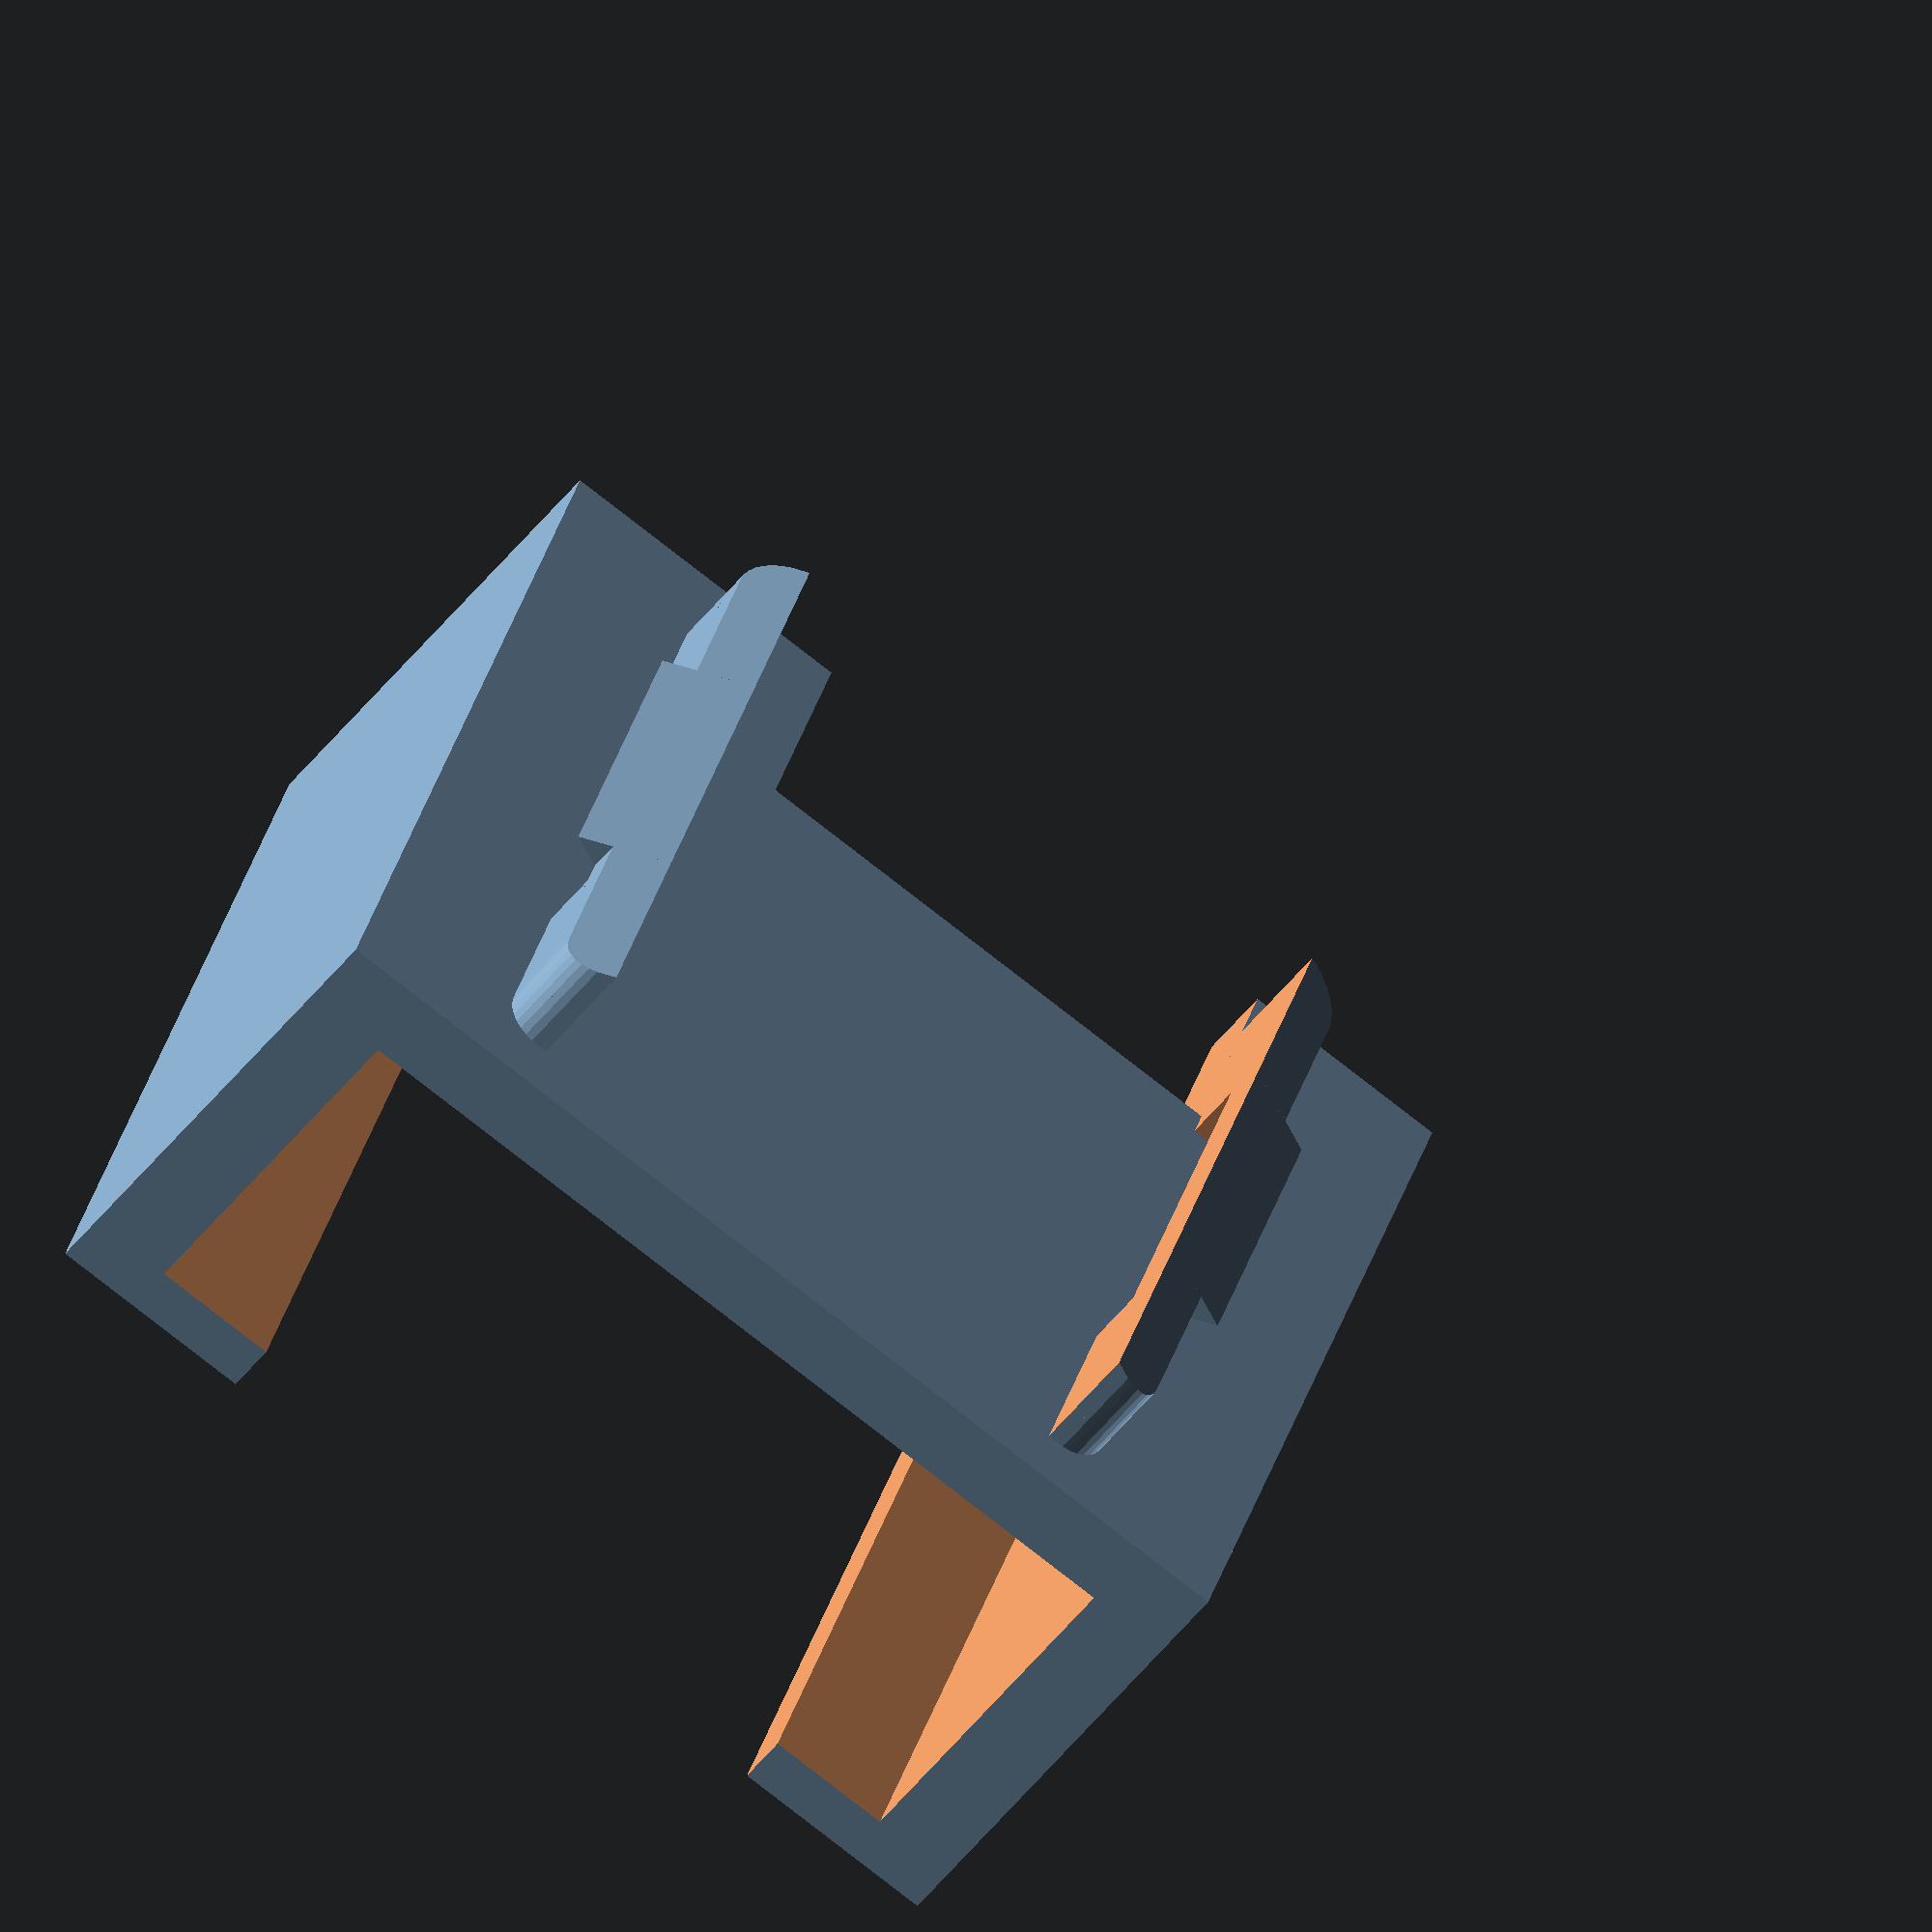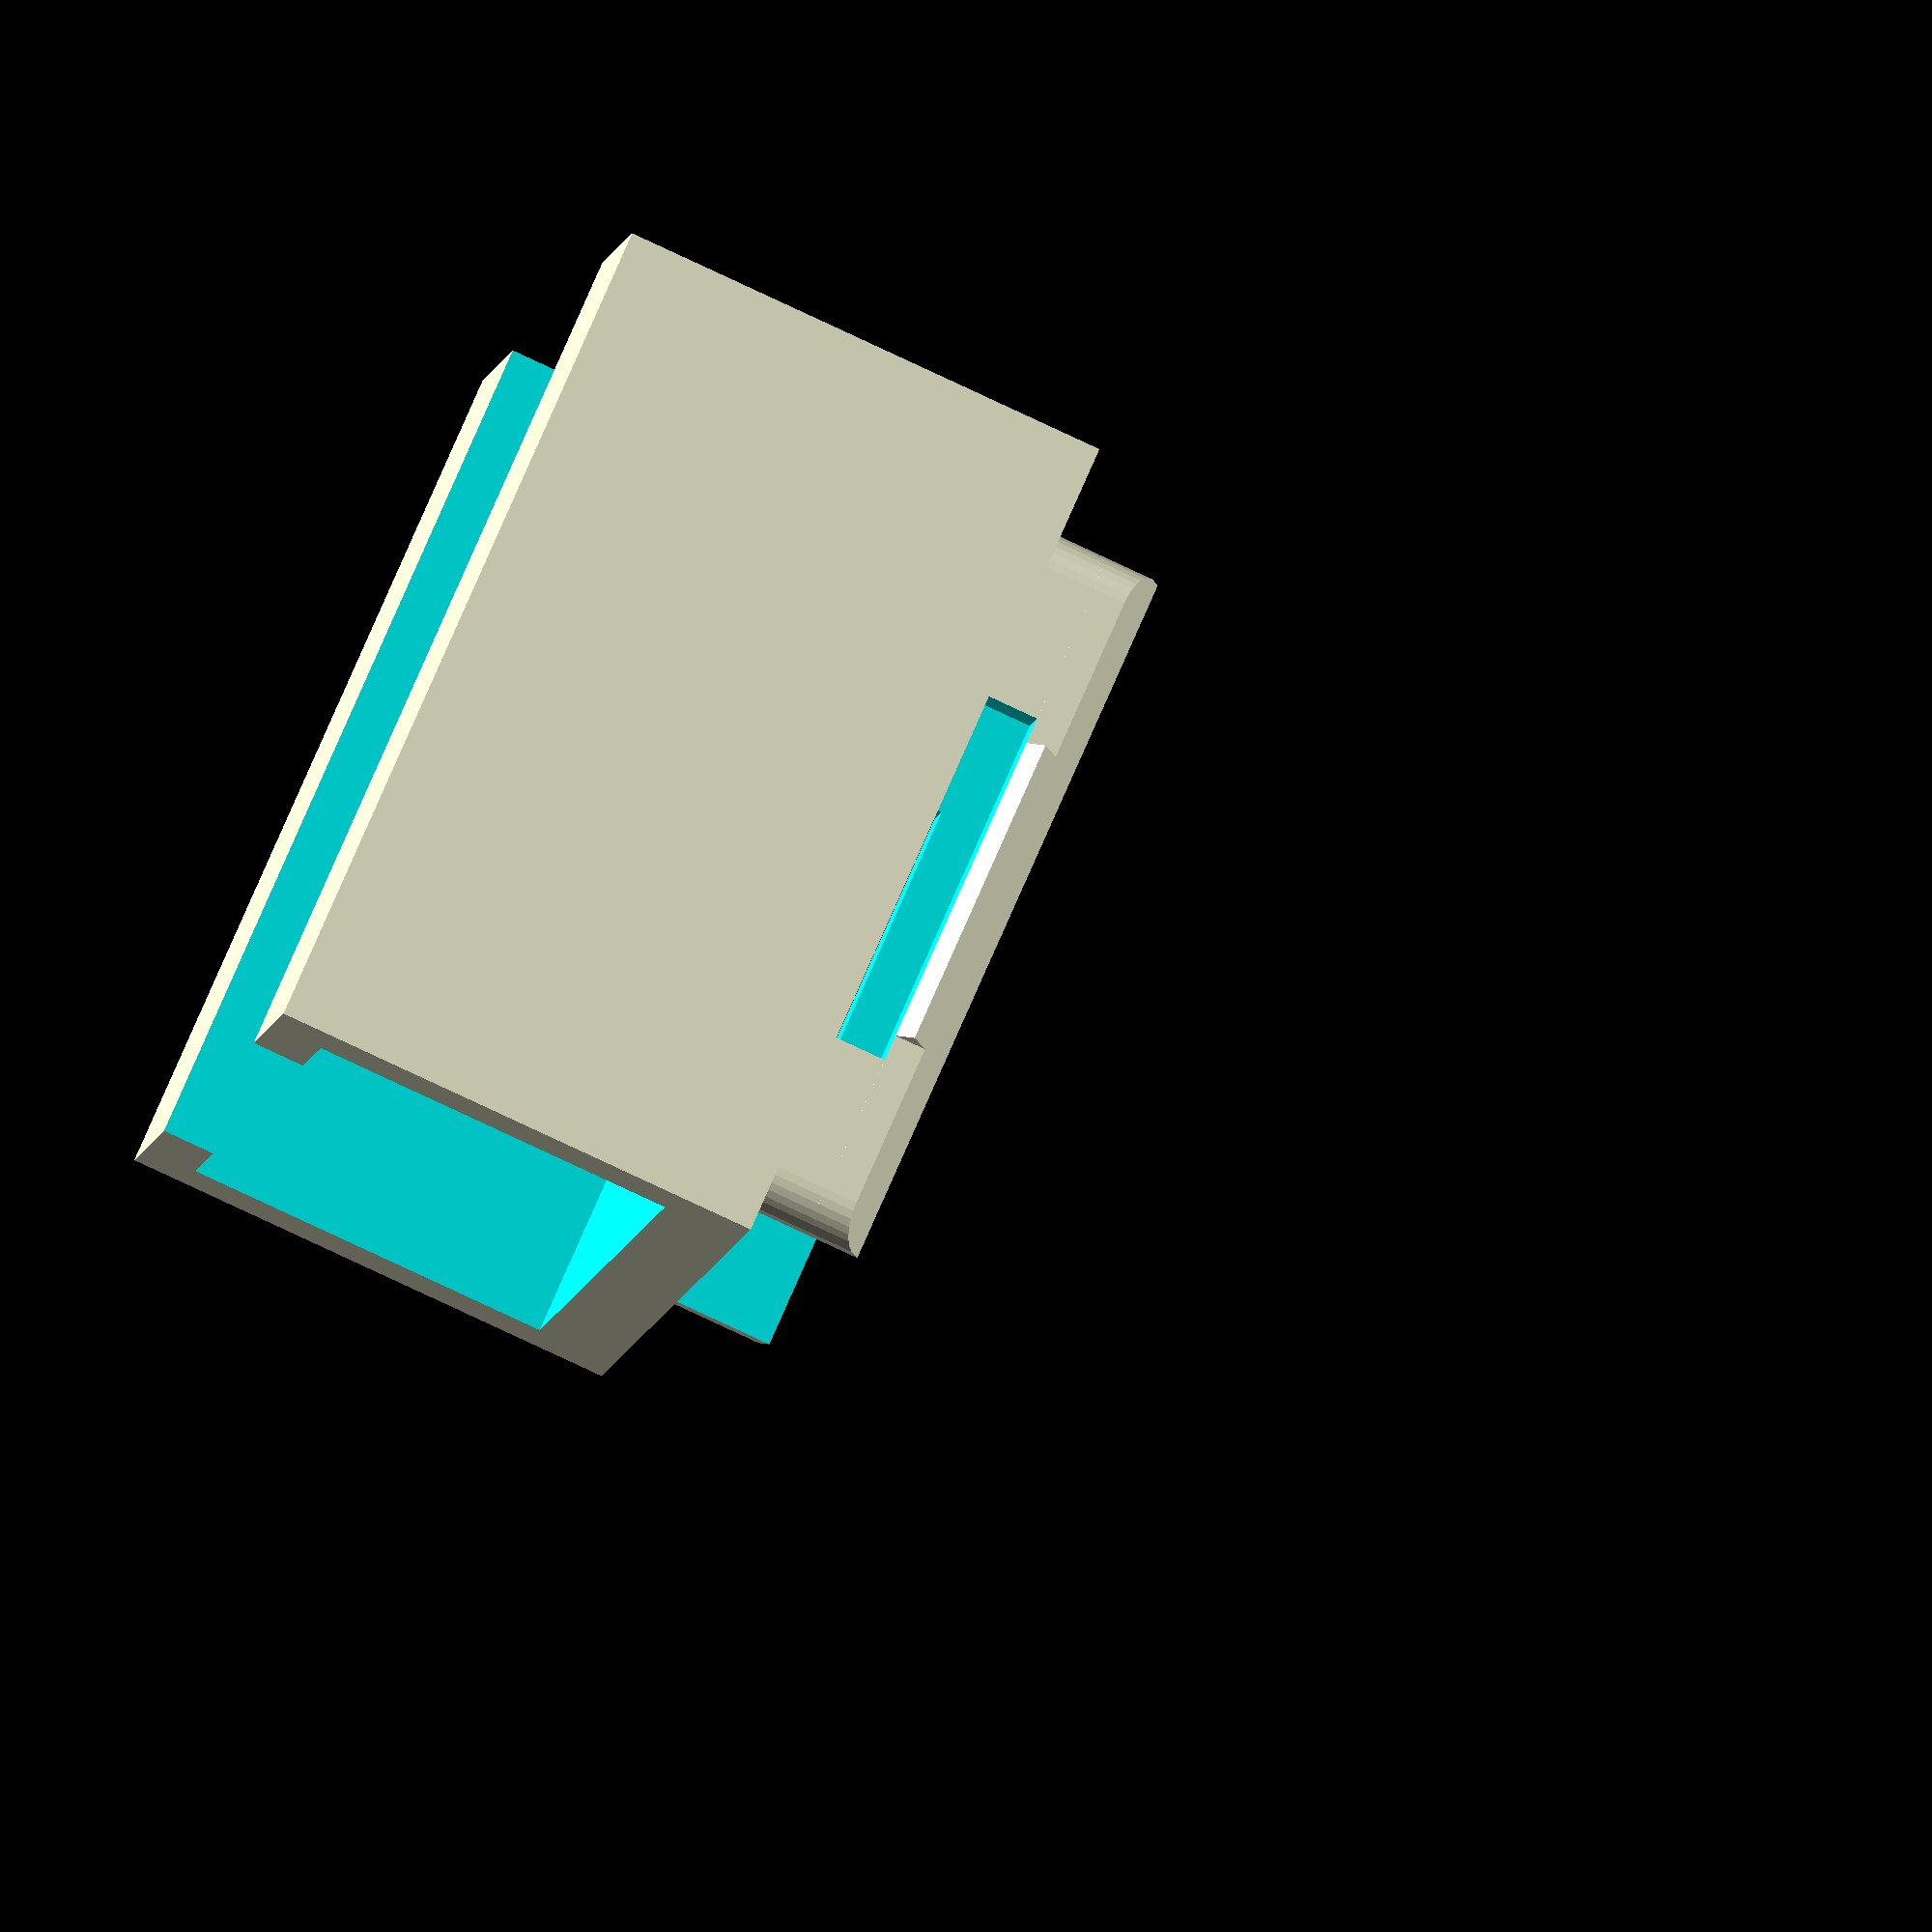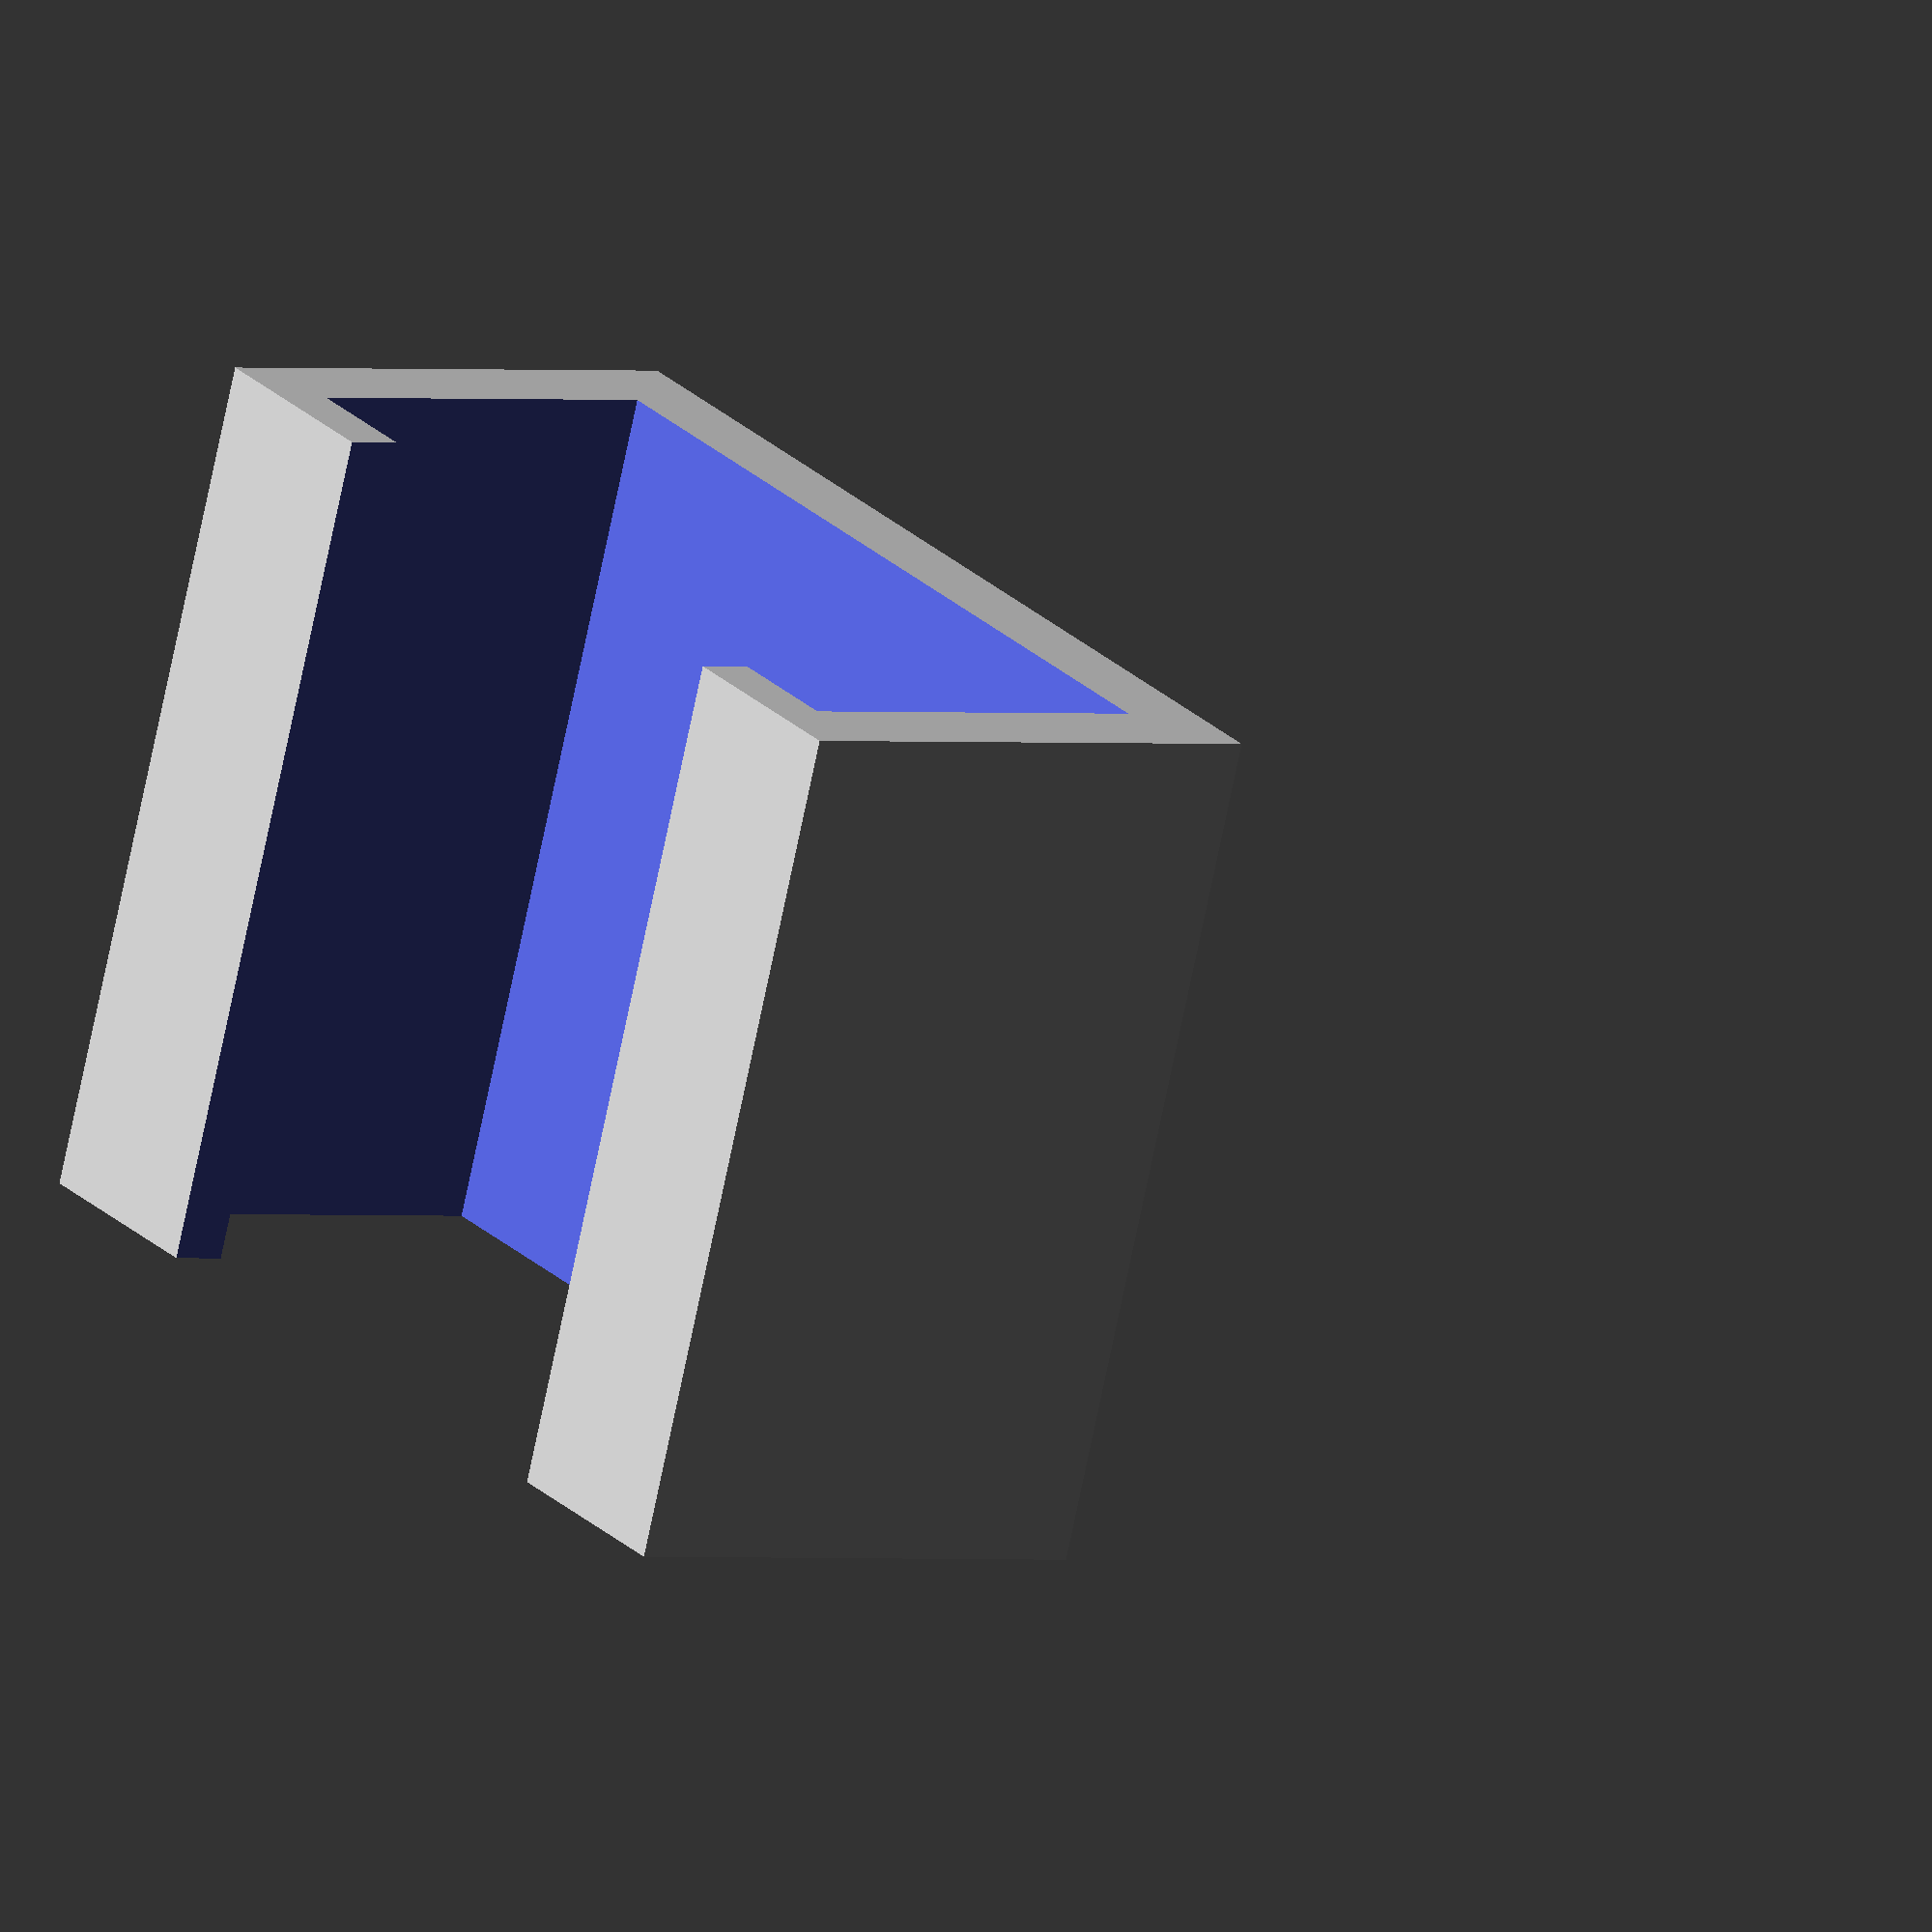
<openscad>
$fs = 0.01;

// キーキャップ穴の大きさ
hole_side_len = 13.8;

// キーキャップ穴の大きさ / 2
hsl = hole_side_len / 2;

// ツメの高さ
hook_height = 0.6;

// キーキャップ穴の大きさ / 2 + ツメの高さ
hsl_hh = hsl + hook_height;

// pcbの厚さ
pcb_thick = 1.2;

// ツメとホルダーの間の厚さ
holding_hook_thick = 1;

// ツメの三角形部分
module diamond(){
    translate([0, 0, -hook_height/2])
        polyhedron(
            points = [
                [hsl_hh, hsl, 0], [hsl_hh, -hsl, 0], [-hsl_hh, -hsl, 0], [-hsl_hh, hsl, 0],
                [0, hsl, -hsl_hh/2], [0, -hsl, -hsl_hh/2], [0, hsl, hsl_hh/2], [0, -hsl, hsl_hh/2] ],
            faces = [
                [0, 3, 4], [1, 5, 2], [0, 4, 5, 1], [2, 5, 4, 3],
                [0, 6, 3], [1, 2, 7], [0, 1, 7, 6], [2, 3, 6, 7]
                ]);
}

module rounded_cube(height) {
    h = 0.01;
    minkowski () {
        cube([hole_side_len - 1.5, hole_side_len - 1.5, height + h], center = true);
        cylinder(r = 0.75, h = h);
    }
}

// キースイッチ用の角穴に引っ掛けるツメ部分
// pcb厚1.2㎜を想定
module holding_hook() {
    translate([0, 0, -pcb_thick])
        difference() {
            union() {
                translate([0, 0, (pcb_thick+0.5)/2]) rounded_cube(pcb_thick + 0.5);
                union(){
                    intersection() {
                        diamond();
                        rounded_cube(18);
                    }
                    intersection() {
                        diamond();
                        translate([-9,-3,-13]) cube([18, 6, 18]);
                    }
                }
            }
            translate([-(hole_side_len - holding_hook_thick * 2)/2, -8, -20])
                cube([hole_side_len - holding_hook_thick * 2, 16, 25]);
            translate([-hsl-0.5, -3.5, 0])
                cube([hole_side_len + 1, 7, 2]);
        }
}

// ホルダー本体
module trackball_unit_holder() {
    holding_hook();
    difference(){
        translate([-10, -8, 0])
            cube([20, 16, 9.5]);
        translate([-8.4, -9, 1.5])
            cube([16.8, 18, 7]);
        translate([-6, -9, 2])
            cube([12, 18, 10]);
        translate([-4.1, -9, -2])
            cube([10, 5, 4]);
    }
}

for (x = [0: 0]) {
    for (y = [0: 0]) {
        translate([x * 22, y * 18, 0])
            trackball_unit_holder();
    }
}
</openscad>
<views>
elev=225.5 azim=341.8 roll=34.3 proj=o view=wireframe
elev=260.6 azim=71.1 roll=115.1 proj=o view=wireframe
elev=0.6 azim=20.6 roll=54.9 proj=o view=solid
</views>
